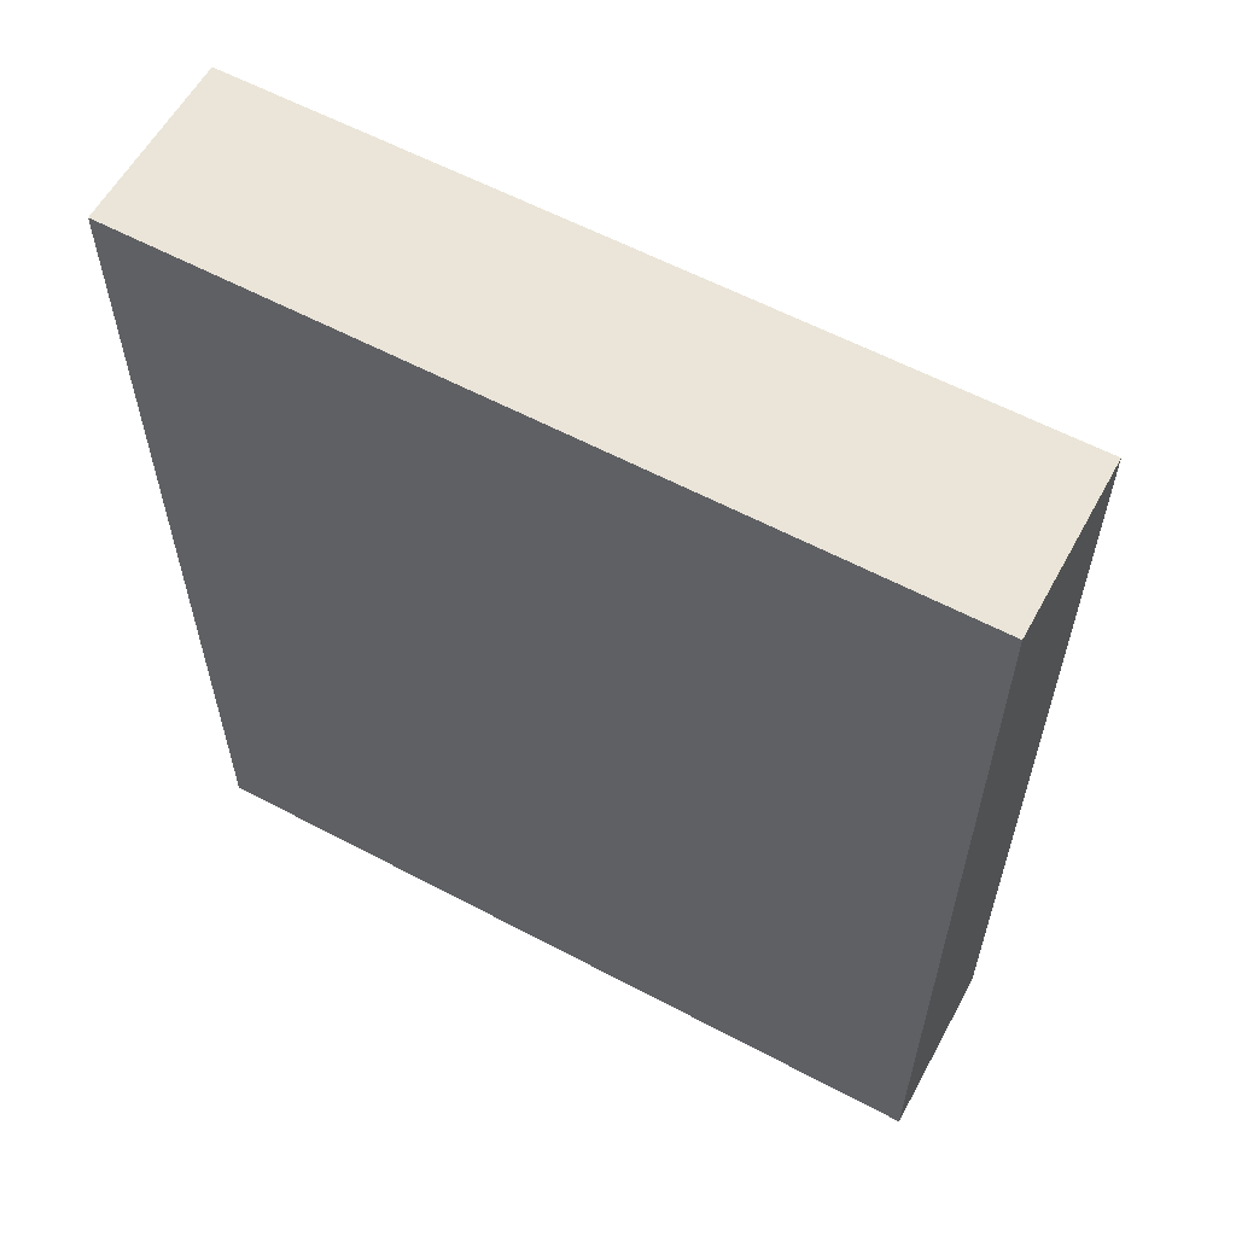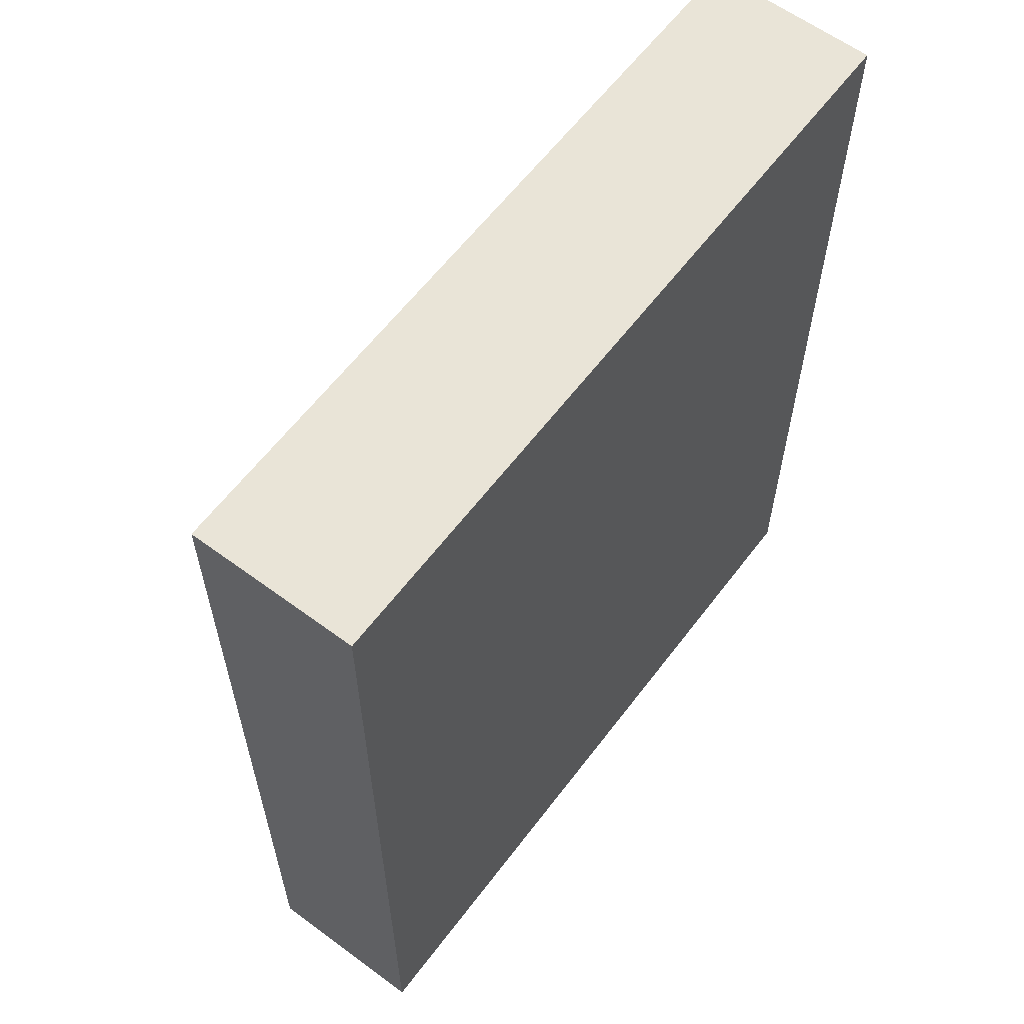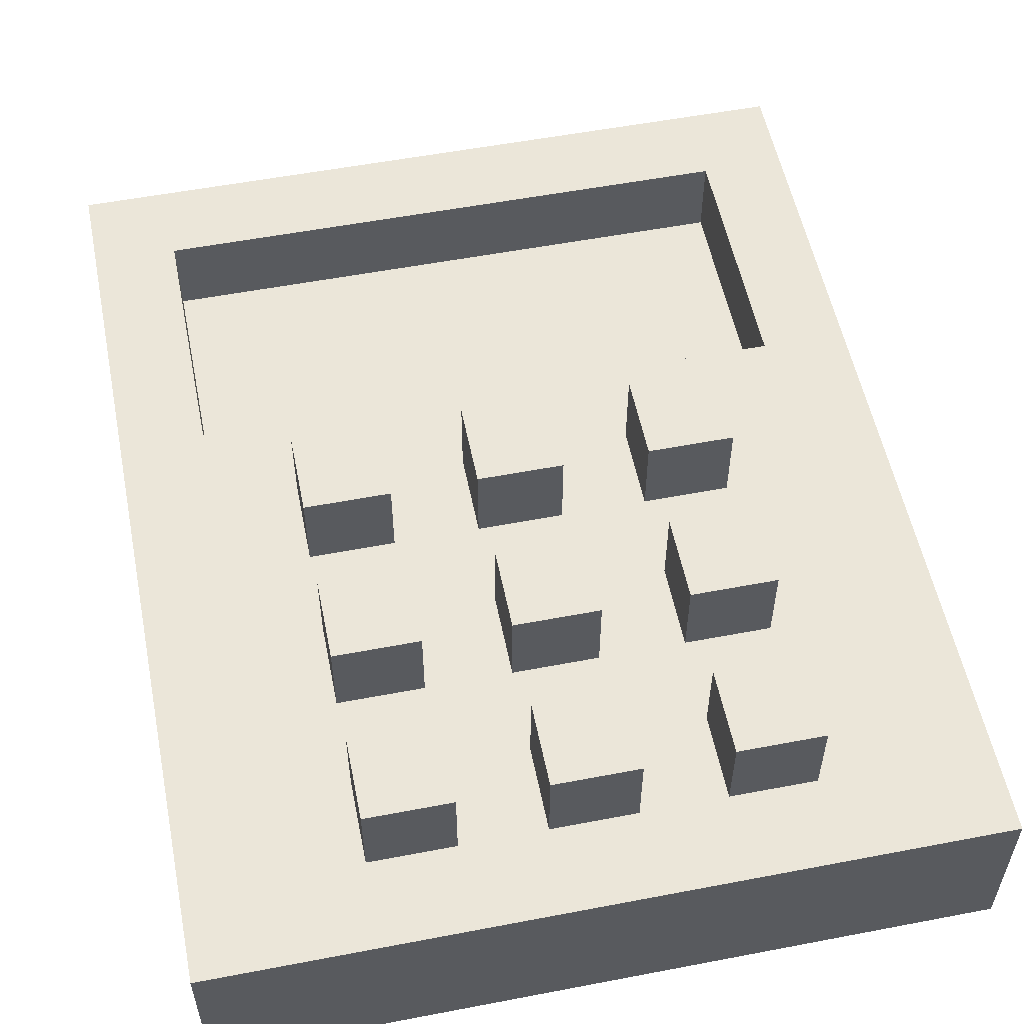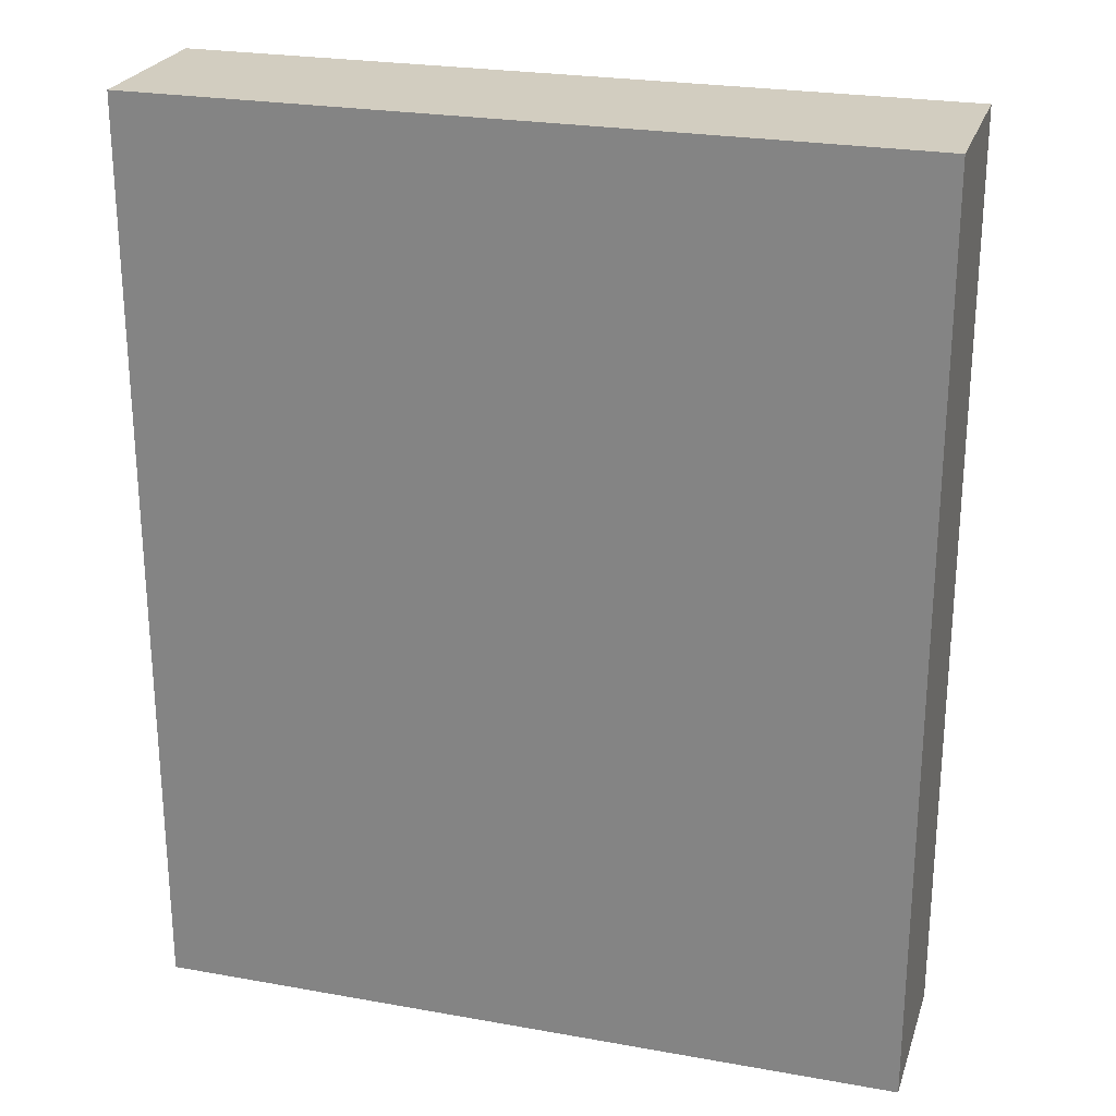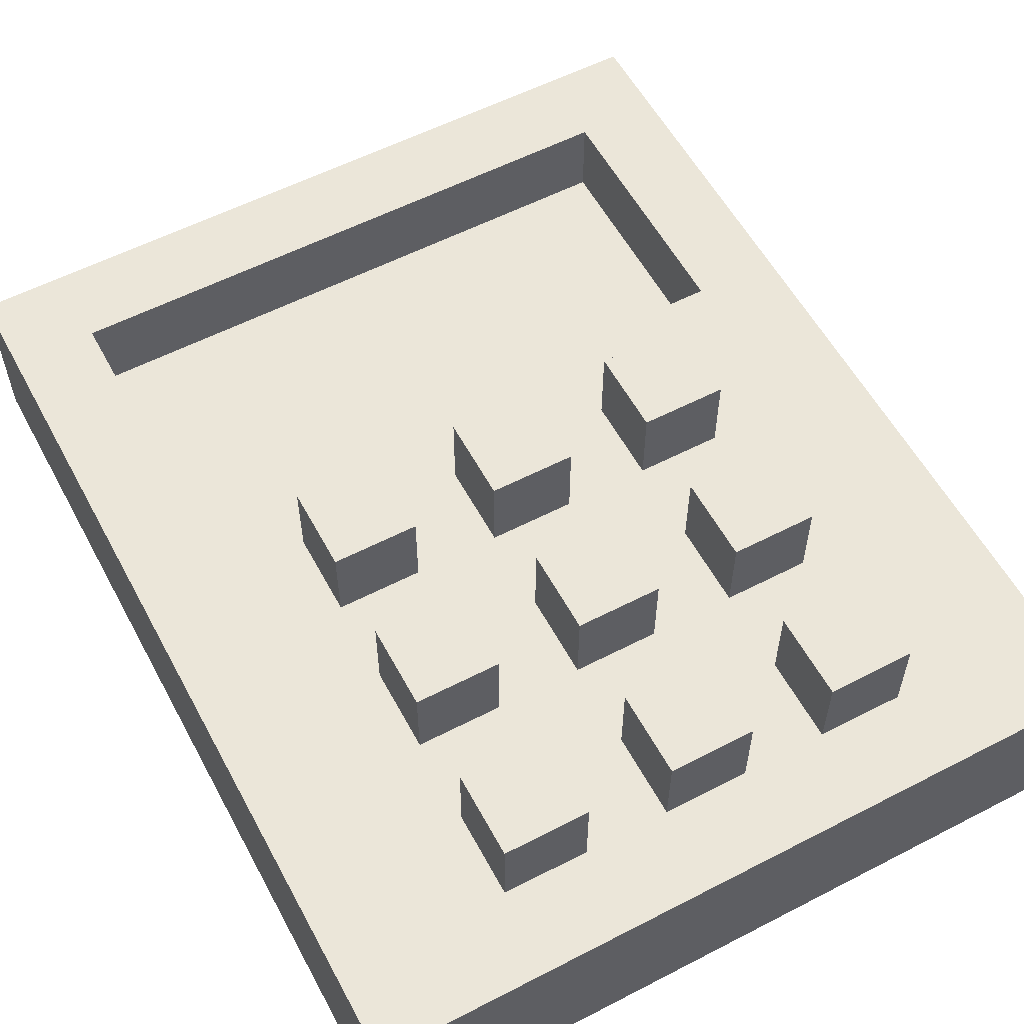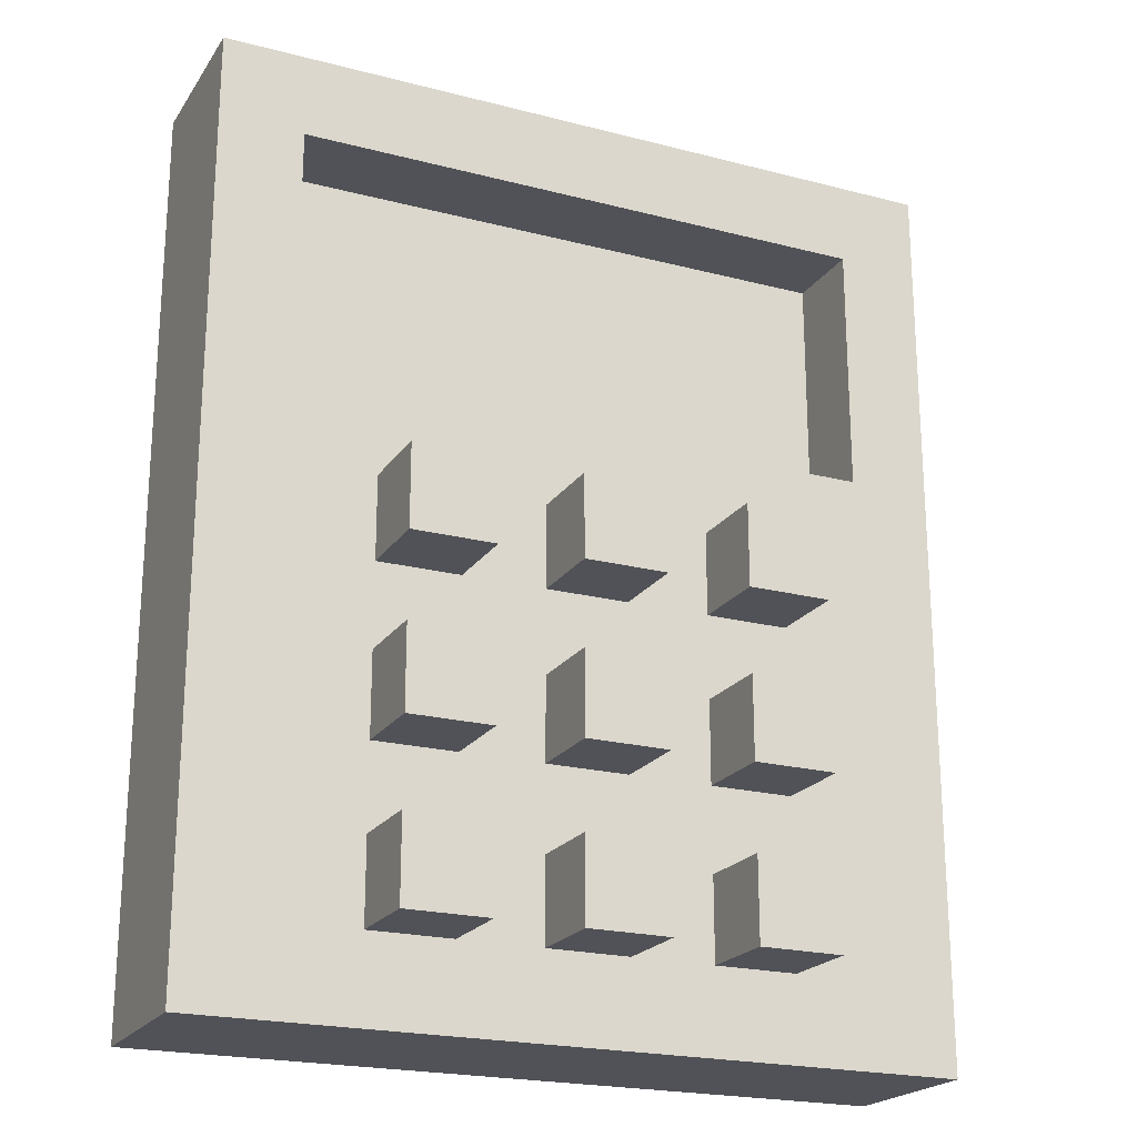
<metadata>
{"format":"obj","ext":"obj","renderer":"f3d","projection":"perspective","resolution":1024,"background":"white","views":[{"elev":59.3,"azim":-151.4,"up":"+Y"},{"elev":61.0,"azim":127.0,"up":"+Y"},{"elev":55.2,"azim":-11.4,"up":"+Z"},{"elev":24.7,"azim":-163.7,"up":"+Y"},{"elev":57.4,"azim":-28.2,"up":"+Z"},{"elev":-21.4,"azim":-24.7,"up":"+Y"}]}
</metadata>
<code>
o
v 1.6 3.9 -3.8
v 1.6 3.9 -4
v 1.6 5 -3.8
v 1.6 5 -4
v 1.8 4 -3.7
v 1.8 4 -3.8
v 1.8 4.1 -3.7
v 1.8 4.1 -3.8
v 1.8 4.2 -3.7
v 1.8 4.2 -3.8
v 1.8 4.3 -3.7
v 1.8 4.3 -3.8
v 1.8 4.4 -3.7
v 1.8 4.4 -3.8
v 1.8 4.5 -3.7
v 1.8 4.5 -3.8
v 2 4 -3.7
v 2 4 -3.8
v 2 4.1 -3.7
v 2 4.1 -3.8
v 2 4.2 -3.7
v 2 4.2 -3.8
v 2 4.3 -3.7
v 2 4.3 -3.8
v 2 4.4 -3.7
v 2 4.4 -3.8
v 2 4.5 -3.7
v 2 4.5 -3.8
v 2.2 4 -3.7
v 2.2 4 -3.8
v 2.2 4.1 -3.7
v 2.2 4.1 -3.8
v 2.2 4.2 -3.7
v 2.2 4.2 -3.8
v 2.2 4.3 -3.7
v 2.2 4.3 -3.8
v 2.2 4.4 -3.7
v 2.2 4.4 -3.8
v 2.2 4.5 -3.7
v 2.2 4.5 -3.8
v 2.4 4.6 -3.8
v 2.4 4.6 -3.9
v 2.4 4.9 -3.8
v 2.4 4.9 -3.9
v 1.7 4.6 -3.8
v 1.7 4.6 -3.9
v 1.7 4.9 -3.8
v 1.7 4.9 -3.9
v 1.9 4 -3.7
v 1.9 4 -3.8
v 1.9 4.1 -3.7
v 1.9 4.1 -3.8
v 1.9 4.2 -3.7
v 1.9 4.2 -3.8
v 1.9 4.3 -3.7
v 1.9 4.3 -3.8
v 1.9 4.4 -3.7
v 1.9 4.4 -3.8
v 1.9 4.5 -3.7
v 1.9 4.5 -3.8
v 2.1 4 -3.7
v 2.1 4 -3.8
v 2.1 4.1 -3.7
v 2.1 4.1 -3.8
v 2.1 4.2 -3.7
v 2.1 4.2 -3.8
v 2.1 4.3 -3.7
v 2.1 4.3 -3.8
v 2.1 4.4 -3.7
v 2.1 4.4 -3.8
v 2.1 4.5 -3.7
v 2.1 4.5 -3.8
v 2.3 4 -3.7
v 2.3 4 -3.8
v 2.3 4.1 -3.7
v 2.3 4.1 -3.8
v 2.3 4.2 -3.7
v 2.3 4.2 -3.8
v 2.3 4.3 -3.7
v 2.3 4.3 -3.8
v 2.3 4.4 -3.7
v 2.3 4.4 -3.8
v 2.3 4.5 -3.7
v 2.3 4.5 -3.8
v 2.5 3.9 -3.8
v 2.5 3.9 -4
v 2.5 5 -3.8
v 2.5 5 -4
v 1.8 4 -3.7
v 1.8 4.1 -3.7
v 1.8 4.2 -3.7
v 1.8 4.3 -3.7
v 1.8 4.4 -3.7
v 1.8 4.5 -3.7
v 1.9 4 -3.7
v 1.9 4.1 -3.7
v 1.9 4.2 -3.7
v 1.9 4.3 -3.7
v 1.9 4.4 -3.7
v 1.9 4.5 -3.7
v 2 4 -3.7
v 2 4.1 -3.7
v 2 4.2 -3.7
v 2 4.3 -3.7
v 2 4.4 -3.7
v 2 4.5 -3.7
v 2.1 4 -3.7
v 2.1 4.1 -3.7
v 2.1 4.2 -3.7
v 2.1 4.3 -3.7
v 2.1 4.4 -3.7
v 2.1 4.5 -3.7
v 2.2 4 -3.7
v 2.2 4.1 -3.7
v 2.2 4.2 -3.7
v 2.2 4.3 -3.7
v 2.2 4.4 -3.7
v 2.2 4.5 -3.7
v 2.3 4 -3.7
v 2.3 4.1 -3.7
v 2.3 4.2 -3.7
v 2.3 4.3 -3.7
v 2.3 4.4 -3.7
v 2.3 4.5 -3.7
v 1.6 3.9 -3.8
v 1.6 5 -3.8
v 1.7 4.6 -3.8
v 1.7 4.9 -3.8
v 1.8 4 -3.8
v 1.8 4.1 -3.8
v 1.8 4.2 -3.8
v 1.8 4.3 -3.8
v 1.8 4.4 -3.8
v 1.8 4.5 -3.8
v 1.9 4 -3.8
v 1.9 4.1 -3.8
v 1.9 4.2 -3.8
v 1.9 4.3 -3.8
v 1.9 4.4 -3.8
v 1.9 4.5 -3.8
v 2 4 -3.8
v 2 4.1 -3.8
v 2 4.2 -3.8
v 2 4.3 -3.8
v 2 4.4 -3.8
v 2 4.5 -3.8
v 2.1 4 -3.8
v 2.1 4.1 -3.8
v 2.1 4.2 -3.8
v 2.1 4.3 -3.8
v 2.1 4.4 -3.8
v 2.1 4.5 -3.8
v 2.2 4 -3.8
v 2.2 4.1 -3.8
v 2.2 4.2 -3.8
v 2.2 4.3 -3.8
v 2.2 4.4 -3.8
v 2.2 4.5 -3.8
v 2.3 4 -3.8
v 2.3 4.1 -3.8
v 2.3 4.2 -3.8
v 2.3 4.3 -3.8
v 2.3 4.4 -3.8
v 2.3 4.5 -3.8
v 2.4 4.6 -3.8
v 2.4 4.9 -3.8
v 2.5 3.9 -3.8
v 2.5 5 -3.8
v 1.7 4.6 -3.9
v 1.7 4.9 -3.9
v 2.4 4.6 -3.9
v 2.4 4.9 -3.9
v 1.6 3.9 -4
v 1.6 5 -4
v 1.7 4.6 -4
v 1.7 4.9 -4
v 2.4 4.6 -4
v 2.4 4.9 -4
v 2.5 3.9 -4
v 2.5 5 -4
v 1.6 3.9 -3.8
v 2.5 3.9 -3.8
v 1.6 3.9 -4
v 2.5 3.9 -4
v 1.8 4 -3.7
v 1.9 4 -3.7
v 2 4 -3.7
v 2.1 4 -3.7
v 2.2 4 -3.7
v 2.3 4 -3.7
v 1.8 4 -3.8
v 1.9 4 -3.8
v 2 4 -3.8
v 2.1 4 -3.8
v 2.2 4 -3.8
v 2.3 4 -3.8
v 1.8 4.2 -3.7
v 1.9 4.2 -3.7
v 2 4.2 -3.7
v 2.1 4.2 -3.7
v 2.2 4.2 -3.7
v 2.3 4.2 -3.7
v 1.8 4.2 -3.8
v 1.9 4.2 -3.8
v 2 4.2 -3.8
v 2.1 4.2 -3.8
v 2.2 4.2 -3.8
v 2.3 4.2 -3.8
v 1.8 4.4 -3.7
v 1.9 4.4 -3.7
v 2 4.4 -3.7
v 2.1 4.4 -3.7
v 2.2 4.4 -3.7
v 2.3 4.4 -3.7
v 1.8 4.4 -3.8
v 1.9 4.4 -3.8
v 2 4.4 -3.8
v 2.1 4.4 -3.8
v 2.2 4.4 -3.8
v 2.3 4.4 -3.8
v 1.7 4.9 -3.8
v 2.4 4.9 -3.8
v 1.7 4.9 -3.9
v 2.4 4.9 -3.9
v 1.8 4.1 -3.7
v 1.9 4.1 -3.7
v 2 4.1 -3.7
v 2.1 4.1 -3.7
v 2.2 4.1 -3.7
v 2.3 4.1 -3.7
v 1.8 4.1 -3.8
v 1.9 4.1 -3.8
v 2 4.1 -3.8
v 2.1 4.1 -3.8
v 2.2 4.1 -3.8
v 2.3 4.1 -3.8
v 1.8 4.3 -3.7
v 1.9 4.3 -3.7
v 2 4.3 -3.7
v 2.1 4.3 -3.7
v 2.2 4.3 -3.7
v 2.3 4.3 -3.7
v 1.8 4.3 -3.8
v 1.9 4.3 -3.8
v 2 4.3 -3.8
v 2.1 4.3 -3.8
v 2.2 4.3 -3.8
v 2.3 4.3 -3.8
v 1.8 4.5 -3.7
v 1.9 4.5 -3.7
v 2 4.5 -3.7
v 2.1 4.5 -3.7
v 2.2 4.5 -3.7
v 2.3 4.5 -3.7
v 1.8 4.5 -3.8
v 1.9 4.5 -3.8
v 2 4.5 -3.8
v 2.1 4.5 -3.8
v 2.2 4.5 -3.8
v 2.3 4.5 -3.8
v 1.7 4.6 -3.8
v 2.4 4.6 -3.8
v 1.7 4.6 -3.9
v 2.4 4.6 -3.9
v 1.6 5 -3.8
v 2.5 5 -3.8
v 1.6 5 -4
v 2.5 5 -4
f 3 2 1
f 4 2 3
f 7 6 5
f 8 6 7
f 11 10 9
f 12 10 11
f 15 14 13
f 16 14 15
f 19 18 17
f 20 18 19
f 23 22 21
f 24 22 23
f 27 26 25
f 28 26 27
f 31 30 29
f 32 30 31
f 35 34 33
f 36 34 35
f 39 38 37
f 40 38 39
f 43 42 41
f 44 42 43
f 45 46 47
f 47 46 48
f 49 50 51
f 51 50 52
f 53 54 55
f 55 54 56
f 57 58 59
f 59 58 60
f 61 62 63
f 63 62 64
f 65 66 67
f 67 66 68
f 69 70 71
f 71 70 72
f 73 74 75
f 75 74 76
f 77 78 79
f 79 78 80
f 81 82 83
f 83 82 84
f 85 86 87
f 87 86 88
f 95 90 89
f 96 90 95
f 97 92 91
f 98 92 97
f 99 94 93
f 100 94 99
f 107 102 101
f 108 102 107
f 109 104 103
f 110 104 109
f 111 106 105
f 112 106 111
f 119 114 113
f 120 114 119
f 121 116 115
f 122 116 121
f 123 118 117
f 124 118 123
f 127 126 125
f 128 126 127
f 129 127 125
f 130 127 129
f 131 127 130
f 132 127 131
f 133 127 132
f 134 127 133
f 135 129 125
f 136 131 130
f 137 131 136
f 138 133 132
f 139 133 138
f 140 127 134
f 141 139 138
f 141 140 139
f 141 137 136
f 141 135 125
f 141 138 137
f 141 136 135
f 142 140 141
f 143 140 142
f 144 140 143
f 145 140 144
f 146 127 140
f 146 140 145
f 147 141 125
f 148 143 142
f 149 143 148
f 150 145 144
f 151 145 150
f 152 127 146
f 153 149 148
f 153 152 151
f 153 151 150
f 153 147 125
f 153 150 149
f 153 148 147
f 154 152 153
f 155 152 154
f 156 152 155
f 157 152 156
f 158 127 152
f 158 152 157
f 159 153 125
f 160 155 154
f 161 155 160
f 162 157 156
f 163 157 162
f 164 127 158
f 165 161 160
f 165 164 163
f 165 127 164
f 165 163 162
f 165 162 161
f 165 160 159
f 166 126 128
f 167 165 159
f 167 166 165
f 167 159 125
f 168 126 166
f 168 166 167
f 171 170 169
f 172 170 171
f 173 174 175
f 175 174 176
f 173 175 177
f 175 176 177
f 176 174 178
f 177 176 178
f 173 177 179
f 177 178 179
f 178 174 180
f 179 178 180
f 183 182 181
f 184 182 183
f 191 186 185
f 192 186 191
f 193 188 187
f 194 188 193
f 195 190 189
f 196 190 195
f 203 198 197
f 204 198 203
f 205 200 199
f 206 200 205
f 207 202 201
f 208 202 207
f 215 210 209
f 216 210 215
f 217 212 211
f 218 212 217
f 219 214 213
f 220 214 219
f 223 222 221
f 224 222 223
f 225 226 231
f 231 226 232
f 227 228 233
f 233 228 234
f 229 230 235
f 235 230 236
f 237 238 243
f 243 238 244
f 239 240 245
f 245 240 246
f 241 242 247
f 247 242 248
f 249 250 255
f 255 250 256
f 251 252 257
f 257 252 258
f 253 254 259
f 259 254 260
f 261 262 263
f 263 262 264
f 265 266 267
f 267 266 268

</code>
